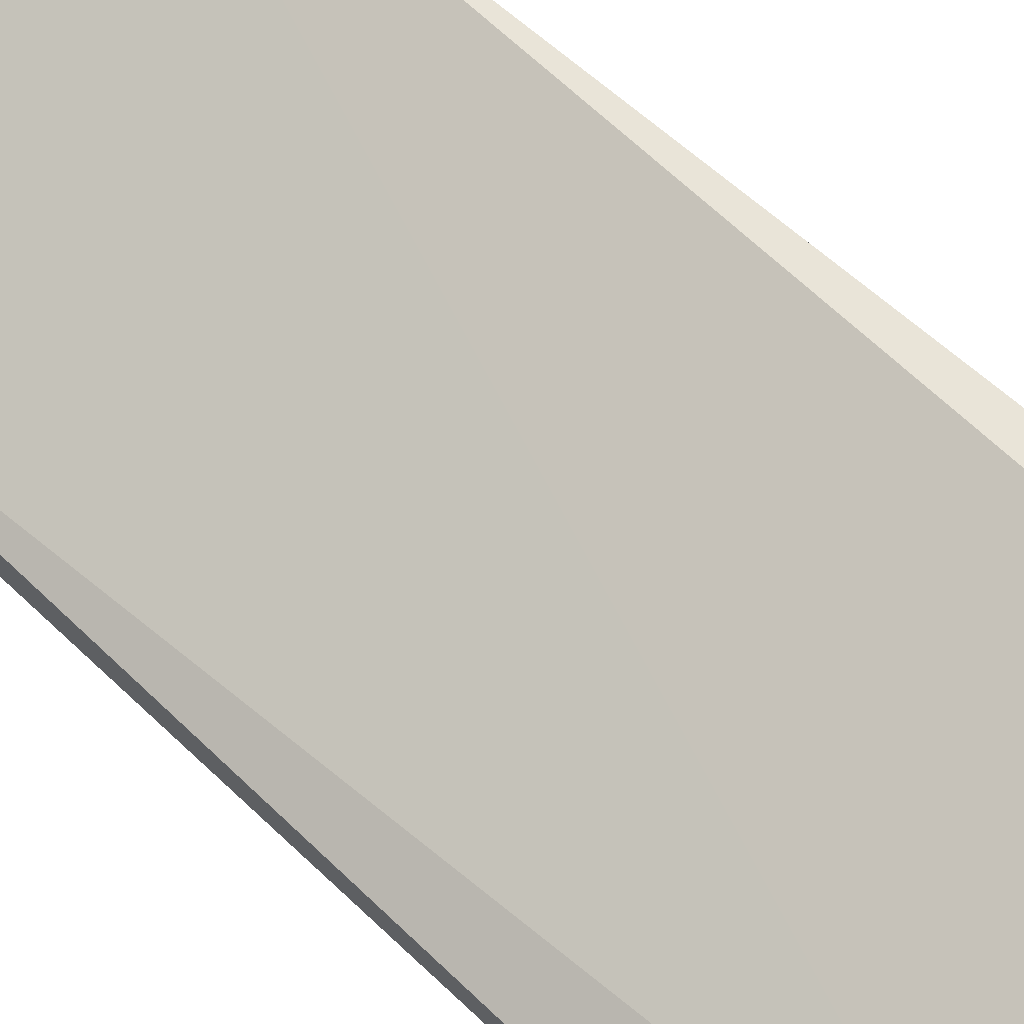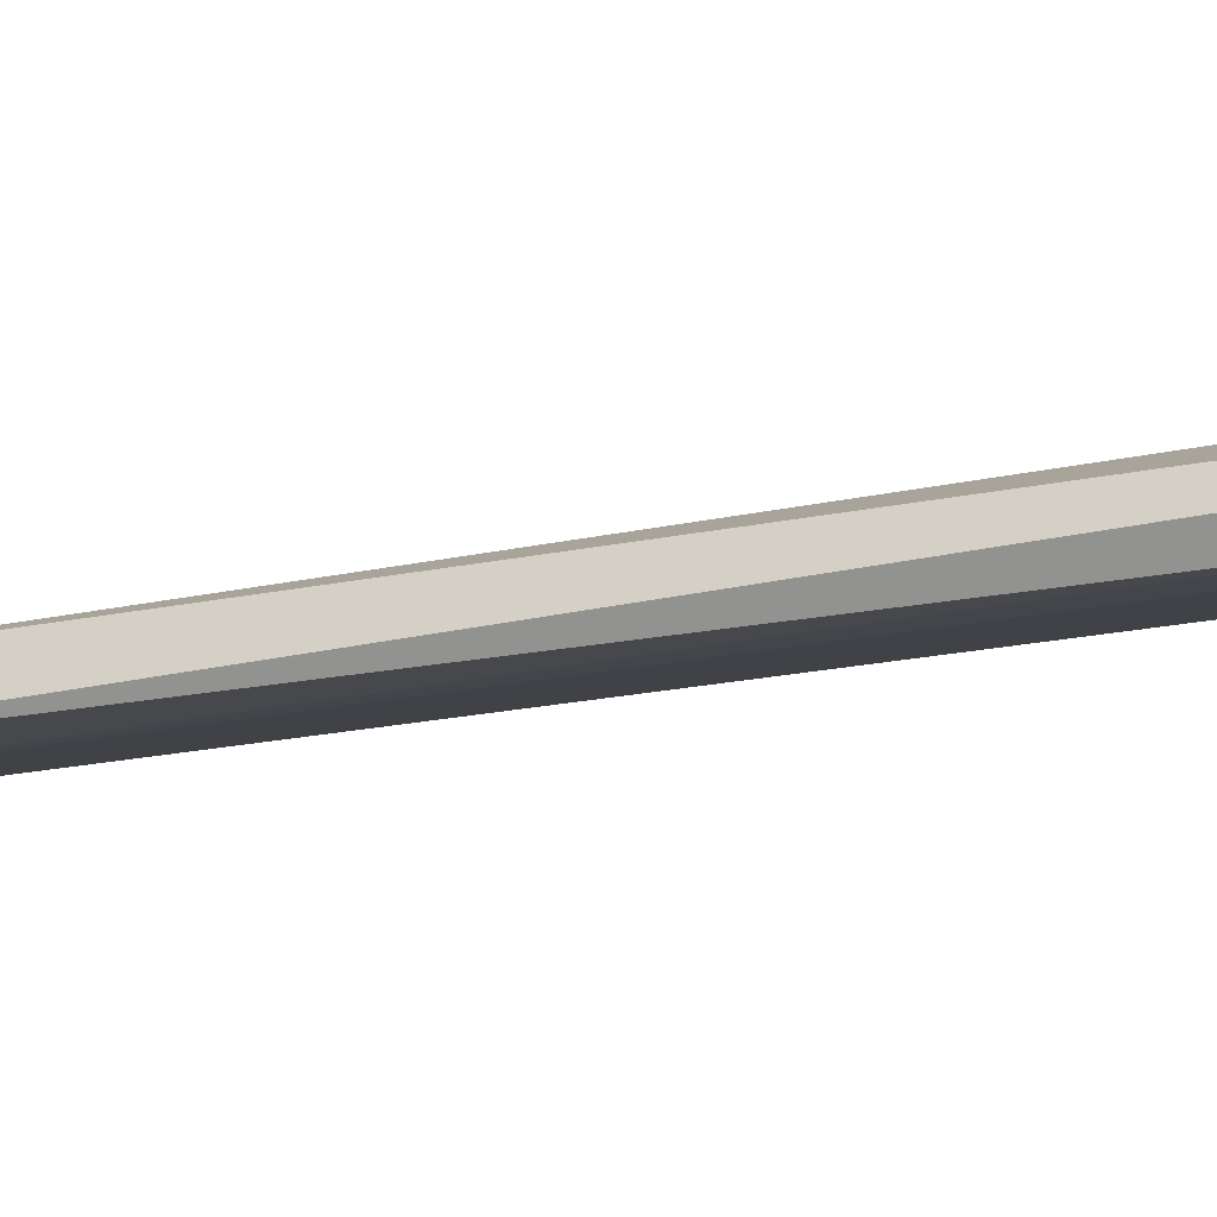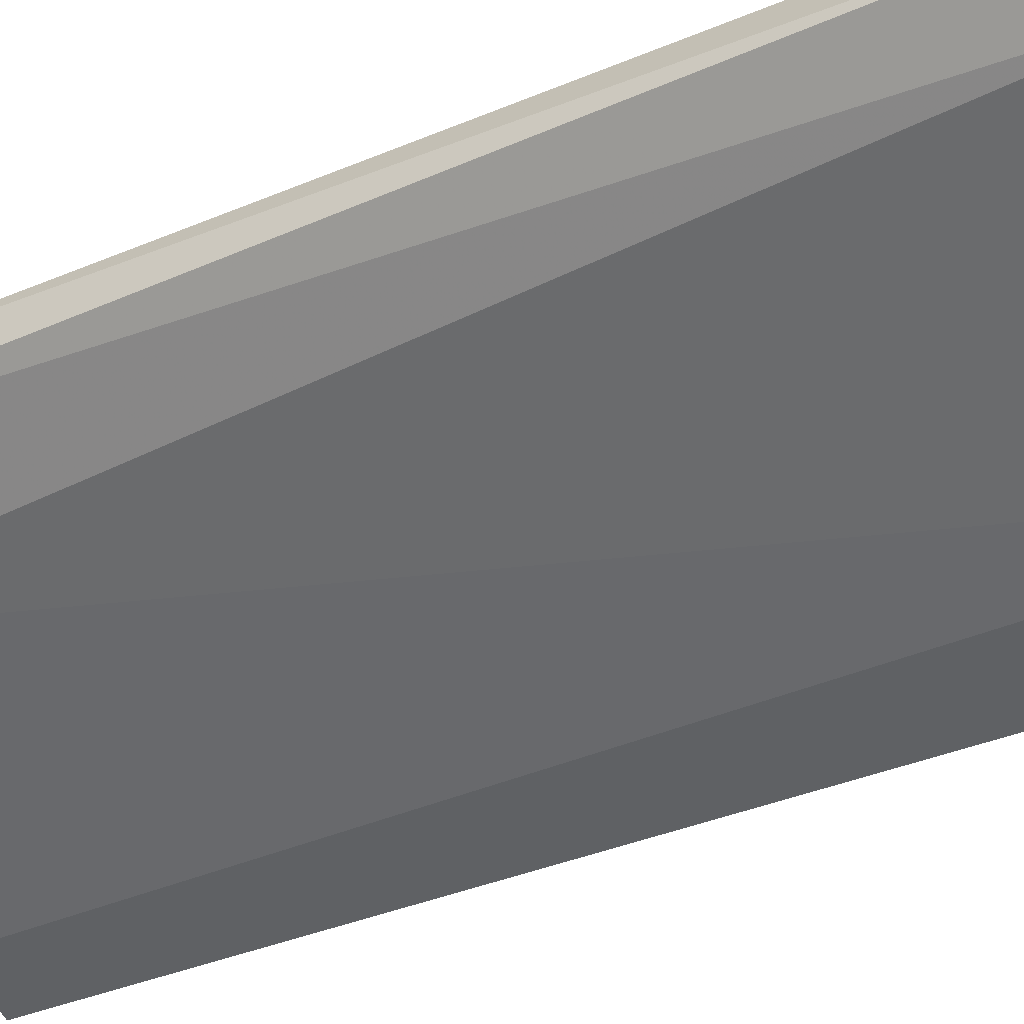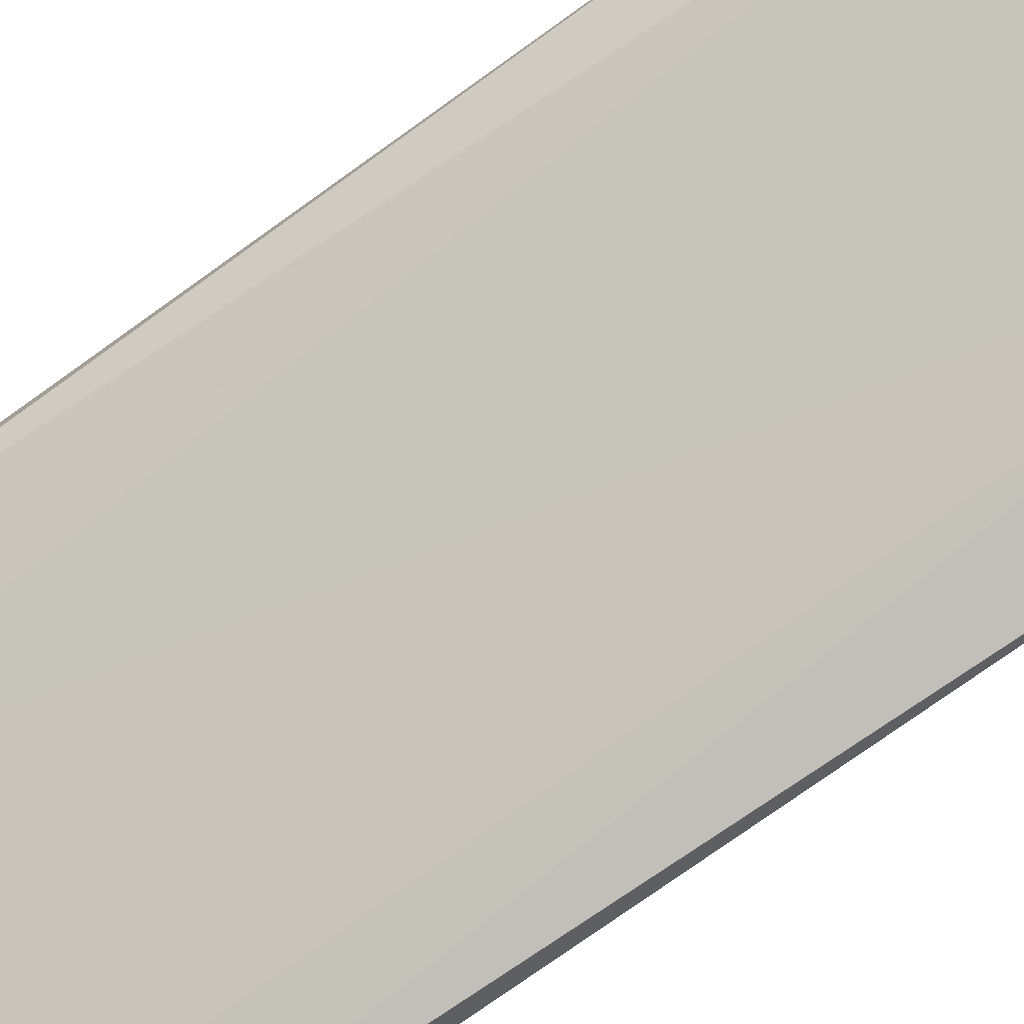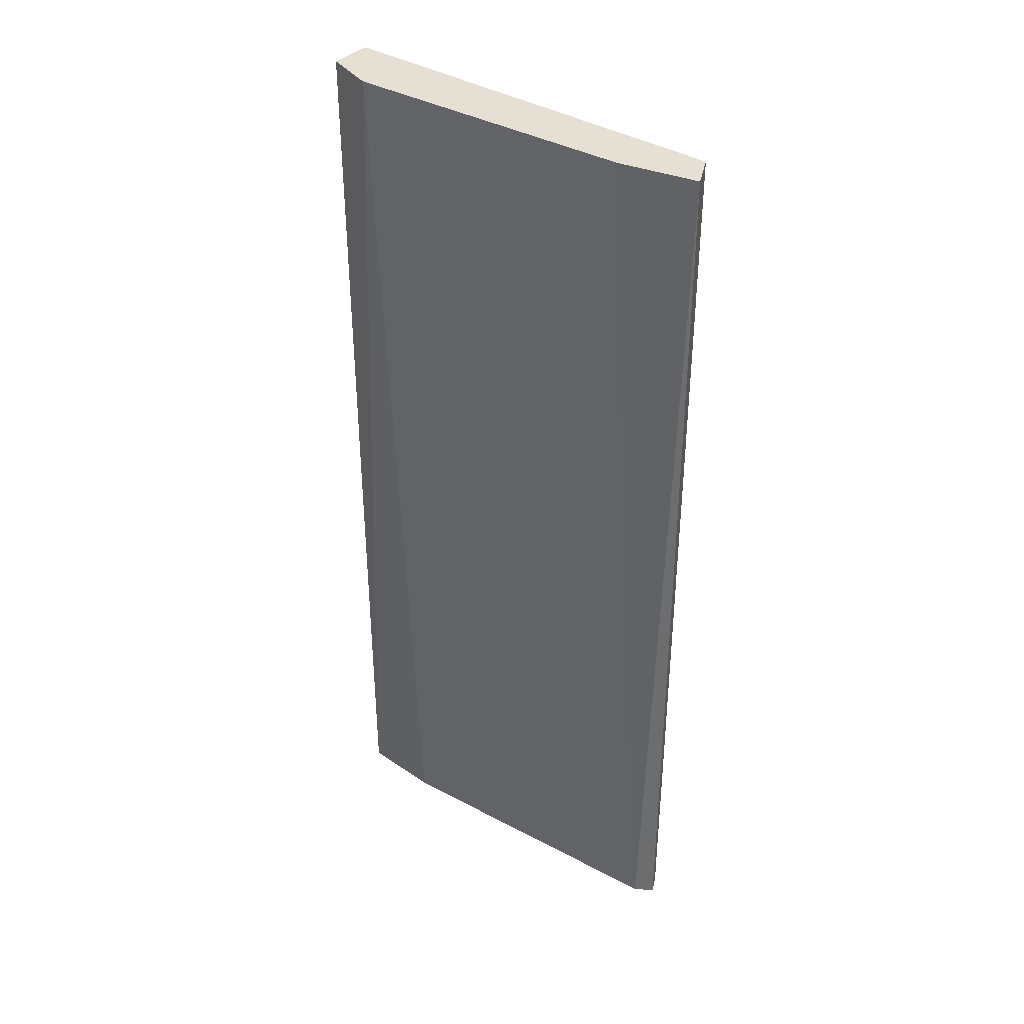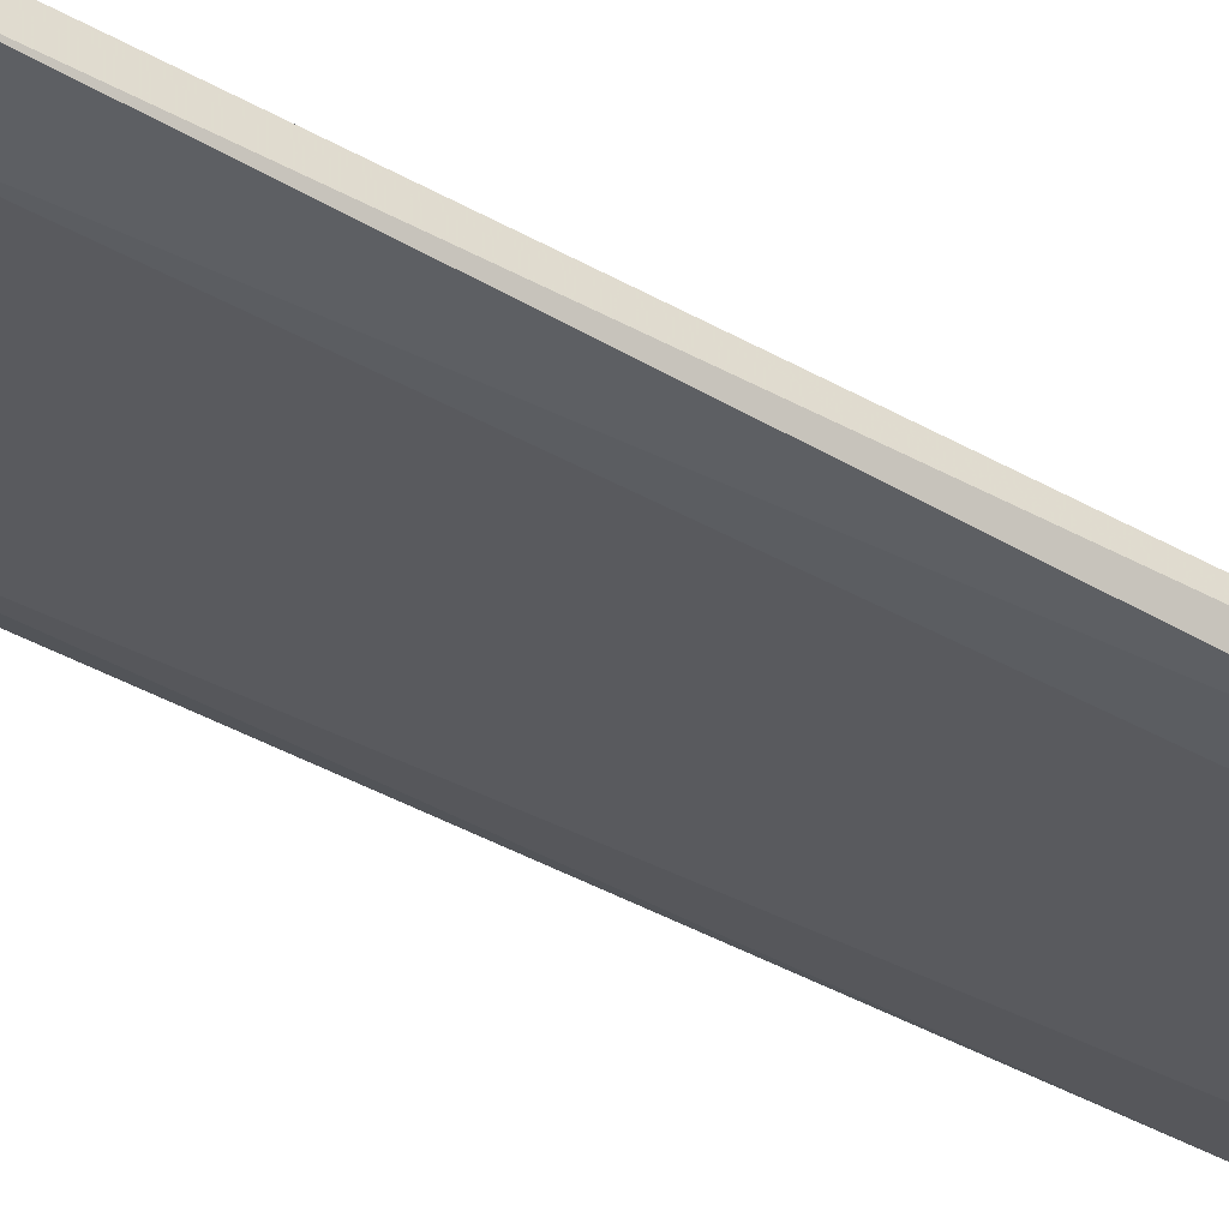
<metadata>
{"format":"obj","ext":"obj","renderer":"f3d","projection":"perspective","resolution":1024,"background":"white","views":[{"elev":60.4,"azim":-45.2,"up":"+Z"},{"elev":-25.4,"azim":-72.5,"up":"+Z"},{"elev":-34.9,"azim":121.1,"up":"+Z"},{"elev":-77.6,"azim":125.7,"up":"+Z"},{"elev":37.9,"azim":-167.8,"up":"+Y"},{"elev":-53.3,"azim":-119.6,"up":"+Z"}]}
</metadata>
<code>
v 0.3673 0.314 -0.5829
v 0.1616 -0.2002 -0.6652
v 0.1616 -0.2002 -0.6549
v 0.3673 -0.2002 -0.5829
v 0.3467 -0.2002 -0.5623
v 0.1616 0.314 -0.6549
v 0.2027 0.314 -0.6652
v 0.357 0.314 -0.5623
v 0.3261 -0.1899 -0.6138
v 0.1719 -0.1899 -0.6755
v 0.3467 0.314 -0.6035
v 0.1925 -0.1899 -0.6343
v 0.1616 0.314 -0.6755
v 0.3673 -0.2002 -0.5623
v 0.2027 -0.1796 -0.6652
f 9 10 15
f 3 2 4
f 3 4 5
f 2 3 6
f 6 1 7
f 1 6 8
f 4 2 10
f 9 4 10
f 1 4 11
f 7 1 11
f 4 9 11
f 9 7 11
f 3 5 12
f 6 3 12
f 5 8 12
f 8 6 12
f 2 6 13
f 6 7 13
f 7 10 13
f 10 2 13
f 4 1 14
f 5 4 14
f 1 8 14
f 8 5 14
f 7 9 15
f 10 7 15

</code>
